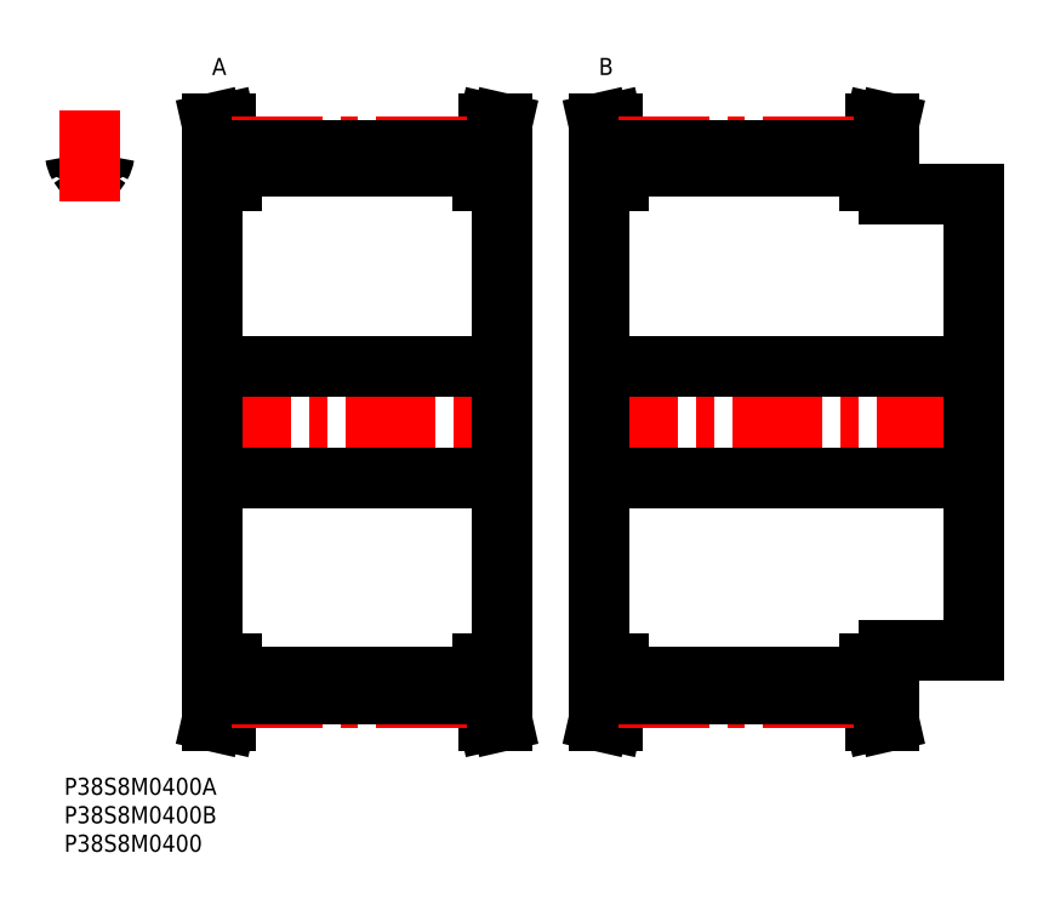
<metadata>
{"format":"dxf","ext":"dxf","renderer":"ezdxf+matplotlib","layout":"modelspace","background":"white","min_lineweight":24,"dpi":150}
</metadata>
<code>
0
SECTION
2
ENTITIES
0
INSERT
8
MSM_CONTINUOUS
2
*U31
10
0
20
0
30
0
0
INSERT
8
MSM_CONTINUOUS
2
*U32
10
0
20
0
30
0
0
INSERT
8
MSM_CONTINUOUS
2
*U33
10
0
20
0
30
0
0
ARC
8
MSM_CONTINUOUS
10
7.82
20
109.3
30
0
40
0.8
50
85.93
51
171.2
0
ARC
8
MSM_CONTINUOUS
10
3.256
20
108
30
0
40
0.8
50
209.4
51
281.9
0
ARC
8
MSM_CONTINUOUS
10
4.491
20
62.5
30
0
40
47.69
50
94.07
51
95.4
0
ARC
8
MSM_CONTINUOUS
10
1.161
20
109.3
30
0
40
0.8
50
8.804
51
94.07
0
ARC
8
MSM_CONTINUOUS
10
5.725
20
108
30
0
40
0.8
50
258.1
51
330.6
0
ARC
8
MSM_CONTINUOUS
10
4.491
20
102.2
30
0
40
5.2
50
78.13
51
101.9
0
ARC
8
MSM_CONTINUOUS
10
7.091
20
110.2
30
0
40
5.2
50
188.8
51
209.4
0
ARC
8
MSM_CONTINUOUS
10
1.891
20
110.2
30
0
40
5.2
50
330.6
51
351.2
0
ARC
8
MSM_CONTINUOUS
10
4.491
20
62.5
30
0
40
47.7
50
84.6
51
85.93
0
LINE
8
MSM_CENTER
10
4.491
20
101.4
30
0
11
4.491
21
117.6
31
0
0
LINE
8
MSM_CENTER
10
24.03
20
62.5
30
0
11
78.93
21
62.5
31
0
0
LINE
8
MSM_CONTINUOUS
10
27.18
20
109.7
30
0
11
27.18
21
105
31
0
0
LINE
8
MSM_CONTINUOUS
10
75.78
20
105
30
0
11
75.78
21
109.7
31
0
0
LINE
8
MSM_CONTINUOUS
10
29.48
20
110.2
30
0
11
29.48
21
105
31
0
0
LINE
8
MSM_CONTINUOUS
10
73.48
20
110.2
30
0
11
73.48
21
105
31
0
0
LINE
8
MSM_CONTINUOUS
10
25.98
20
105
30
0
11
25.98
21
20
31
0
0
LINE
8
MSM_CONTINUOUS
10
27.18
20
20
30
0
11
27.18
21
15.26
31
0
0
LINE
8
MSM_CONTINUOUS
10
75.78
20
15.26
30
0
11
75.78
21
20
31
0
0
LINE
8
MSM_CONTINUOUS
10
76.98
20
20
30
0
11
76.98
21
105
31
0
0
LINE
8
MSM_CONTINUOUS
10
29.48
20
20
30
0
11
29.48
21
14.8
31
0
0
LINE
8
MSM_CONTINUOUS
10
73.48
20
20
30
0
11
73.48
21
14.8
31
0
0
LINE
8
MSM_CONTINUOUS
10
29.48
20
17.63
30
0
11
73.48
21
17.63
31
0
0
LINE
8
MSM_CONTINUOUS
10
73.48
20
107.4
30
0
11
29.48
21
107.4
31
0
0
LINE
8
MSM_CONTINUOUS
10
25.98
20
52.75
30
0
11
76.98
21
52.75
31
0
0
LINE
8
MSM_CONTINUOUS
10
76.98
20
72.25
30
0
11
25.98
21
72.25
31
0
0
LINE
8
MSM_CONTINUOUS
10
73.48
20
20
30
0
11
76.98
21
20
31
0
0
LINE
8
MSM_CONTINUOUS
10
76.98
20
105
30
0
11
73.48
21
105
31
0
0
LINE
8
MSM_CONTINUOUS
10
76.98
20
10
30
0
11
75.78
21
15.26
31
0
0
LINE
8
MSM_CONTINUOUS
10
75.78
20
109.7
30
0
11
76.98
21
115
31
0
0
LINE
8
MSM_CONTINUOUS
10
74.62
20
10
30
0
11
76.98
21
10
31
0
0
LINE
8
MSM_CONTINUOUS
10
76.98
20
115
30
0
11
74.62
21
115
31
0
0
LINE
8
MSM_CONTINUOUS
10
73.48
20
15
30
0
11
74.62
21
10
31
0
0
LINE
8
MSM_CONTINUOUS
10
74.62
20
115
30
0
11
73.48
21
110
31
0
0
LINE
8
MSM_CONTINUOUS
10
29.48
20
110
30
0
11
28.34
21
115
31
0
0
LINE
8
MSM_CONTINUOUS
10
28.34
20
10
30
0
11
29.48
21
15
31
0
0
LINE
8
MSM_CONTINUOUS
10
25.98
20
10
30
0
11
28.34
21
10
31
0
0
LINE
8
MSM_CONTINUOUS
10
28.34
20
115
30
0
11
25.98
21
115
31
0
0
LINE
8
MSM_CONTINUOUS
10
25.98
20
115
30
0
11
27.18
21
109.7
31
0
0
LINE
8
MSM_CONTINUOUS
10
27.18
20
15.26
30
0
11
25.98
21
10
31
0
0
LINE
8
MSM_CONTINUOUS
10
25.98
20
20
30
0
11
29.48
21
20
31
0
0
LINE
8
MSM_CONTINUOUS
10
29.48
20
105
30
0
11
25.98
21
105
31
0
0
ARC
8
MSM_CENTER
10
4.491
20
62.5
30
0
40
48.38
50
84.67
51
95.33
0
LINE
8
MSM_CENTER
10
29.48
20
110.9
30
0
11
73.48
21
110.9
31
0
0
LINE
8
MSM_CONTINUOUS
10
29.48
20
110.2
30
0
11
73.48
21
110.2
31
0
0
LINE
8
MSM_CENTER
10
29.48
20
14.12
30
0
11
73.48
21
14.12
31
0
0
LINE
8
MSM_CONTINUOUS
10
29.48
20
14.8
30
0
11
73.48
21
14.8
31
0
0
LINE
8
MSM_CENTER
10
92.03
20
62.5
30
0
11
161.9
21
62.5
31
0
0
LINE
8
MSM_CONTINUOUS
10
95.18
20
109.7
30
0
11
95.18
21
105
31
0
0
LINE
8
MSM_CONTINUOUS
10
143.8
20
105
30
0
11
143.8
21
109.7
31
0
0
LINE
8
MSM_CONTINUOUS
10
145
20
102.5
30
0
11
145
21
105
31
0
0
LINE
8
MSM_CONTINUOUS
10
97.48
20
110.2
30
0
11
97.48
21
105
31
0
0
LINE
8
MSM_CONTINUOUS
10
141.5
20
110.2
30
0
11
141.5
21
105
31
0
0
LINE
8
MSM_CONTINUOUS
10
93.98
20
105
30
0
11
93.98
21
20
31
0
0
LINE
8
MSM_CONTINUOUS
10
95.18
20
20
30
0
11
95.18
21
15.26
31
0
0
LINE
8
MSM_CONTINUOUS
10
143.8
20
15.26
30
0
11
143.8
21
20
31
0
0
LINE
8
MSM_CONTINUOUS
10
145
20
20
30
0
11
145
21
22.5
31
0
0
LINE
8
MSM_CONTINUOUS
10
160
20
22.5
30
0
11
160
21
102.5
31
0
0
LINE
8
MSM_CONTINUOUS
10
97.48
20
20
30
0
11
97.48
21
14.8
31
0
0
LINE
8
MSM_CONTINUOUS
10
141.5
20
20
30
0
11
141.5
21
14.8
31
0
0
LINE
8
MSM_CONTINUOUS
10
97.48
20
17.63
30
0
11
141.5
21
17.63
31
0
0
LINE
8
MSM_CONTINUOUS
10
141.5
20
107.4
30
0
11
97.48
21
107.4
31
0
0
LINE
8
MSM_CONTINUOUS
10
93.98
20
52.75
30
0
11
160
21
52.75
31
0
0
LINE
8
MSM_CONTINUOUS
10
160
20
72.25
30
0
11
93.98
21
72.25
31
0
0
LINE
8
MSM_CONTINUOUS
10
145
20
22.5
30
0
11
160
21
22.5
31
0
0
LINE
8
MSM_CONTINUOUS
10
160
20
102.5
30
0
11
145
21
102.5
31
0
0
LINE
8
MSM_CONTINUOUS
10
141.5
20
20
30
0
11
145
21
20
31
0
0
LINE
8
MSM_CONTINUOUS
10
145
20
105
30
0
11
141.5
21
105
31
0
0
LINE
8
MSM_CONTINUOUS
10
145
20
10
30
0
11
143.8
21
15.26
31
0
0
LINE
8
MSM_CONTINUOUS
10
143.8
20
109.7
30
0
11
145
21
115
31
0
0
LINE
8
MSM_CONTINUOUS
10
142.6
20
10
30
0
11
145
21
10
31
0
0
LINE
8
MSM_CONTINUOUS
10
145
20
115
30
0
11
142.6
21
115
31
0
0
LINE
8
MSM_CONTINUOUS
10
141.5
20
15
30
0
11
142.6
21
10
31
0
0
LINE
8
MSM_CONTINUOUS
10
142.6
20
115
30
0
11
141.5
21
110
31
0
0
LINE
8
MSM_CONTINUOUS
10
97.48
20
110
30
0
11
96.34
21
115
31
0
0
LINE
8
MSM_CONTINUOUS
10
96.34
20
10
30
0
11
97.48
21
15
31
0
0
LINE
8
MSM_CONTINUOUS
10
93.98
20
10
30
0
11
96.34
21
10
31
0
0
LINE
8
MSM_CONTINUOUS
10
96.34
20
115
30
0
11
93.98
21
115
31
0
0
LINE
8
MSM_CONTINUOUS
10
93.98
20
115
30
0
11
95.18
21
109.7
31
0
0
LINE
8
MSM_CONTINUOUS
10
95.18
20
15.26
30
0
11
93.98
21
10
31
0
0
LINE
8
MSM_CONTINUOUS
10
93.98
20
20
30
0
11
97.48
21
20
31
0
0
LINE
8
MSM_CONTINUOUS
10
97.48
20
105
30
0
11
93.98
21
105
31
0
0
LINE
8
MSM_CENTER
10
97.48
20
110.9
30
0
11
141.5
21
110.9
31
0
0
LINE
8
MSM_CONTINUOUS
10
97.48
20
110.2
30
0
11
141.5
21
110.2
31
0
0
LINE
8
MSM_CENTER
10
97.48
20
14.12
30
0
11
141.5
21
14.12
31
0
0
LINE
8
MSM_CONTINUOUS
10
97.48
20
14.8
30
0
11
141.5
21
14.8
31
0
0
INSERT
8
MSM_CONTINUOUS
2
*U34
10
0
20
0
30
0
0
INSERT
8
MSM_CONTINUOUS
2
*U35
10
0
20
0
30
0
0
ENDSEC
0
EOF

</code>
